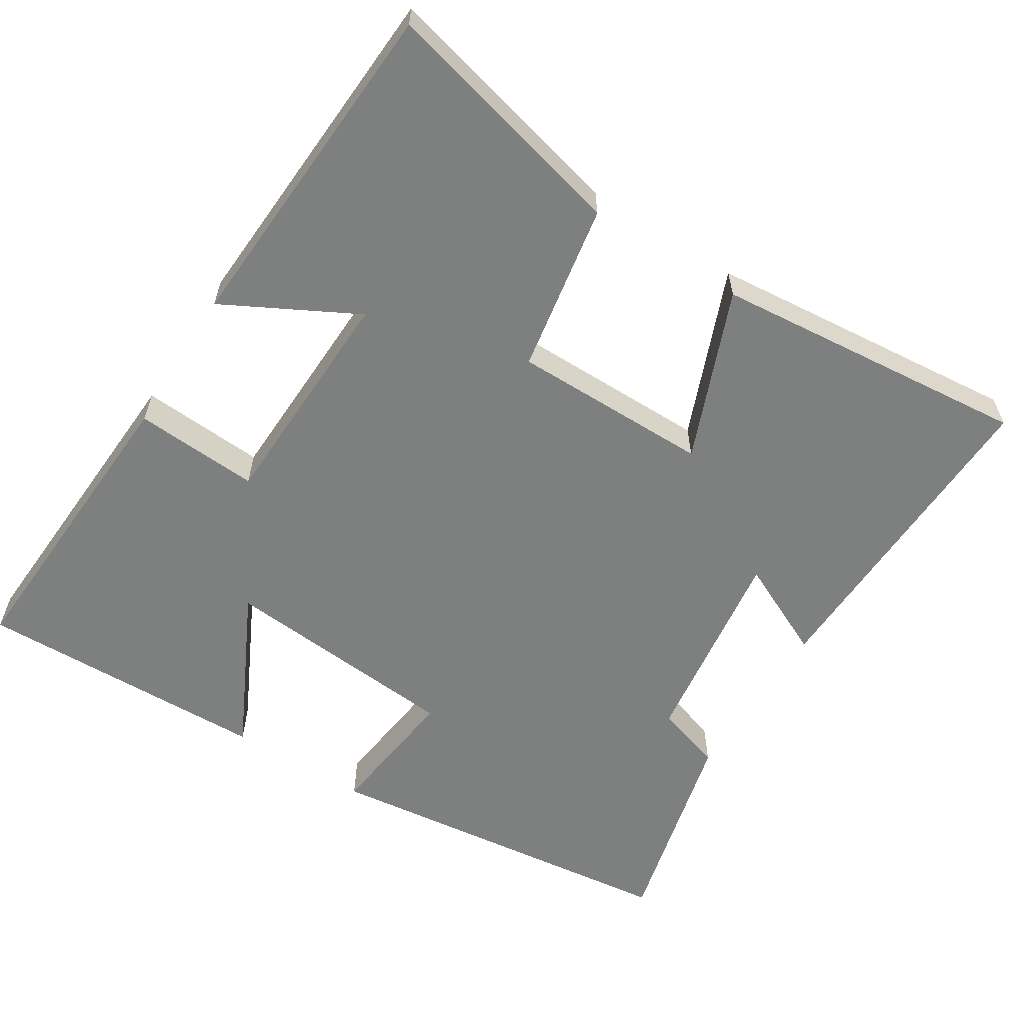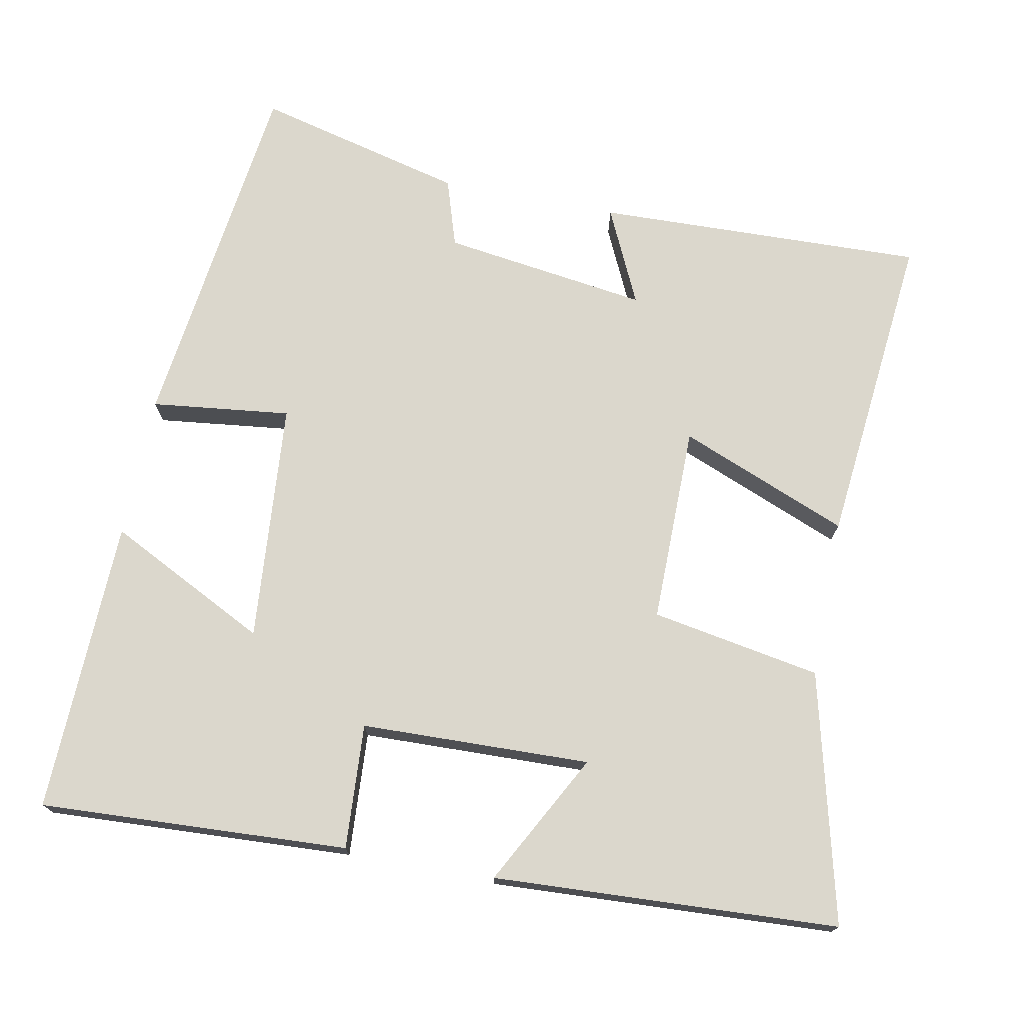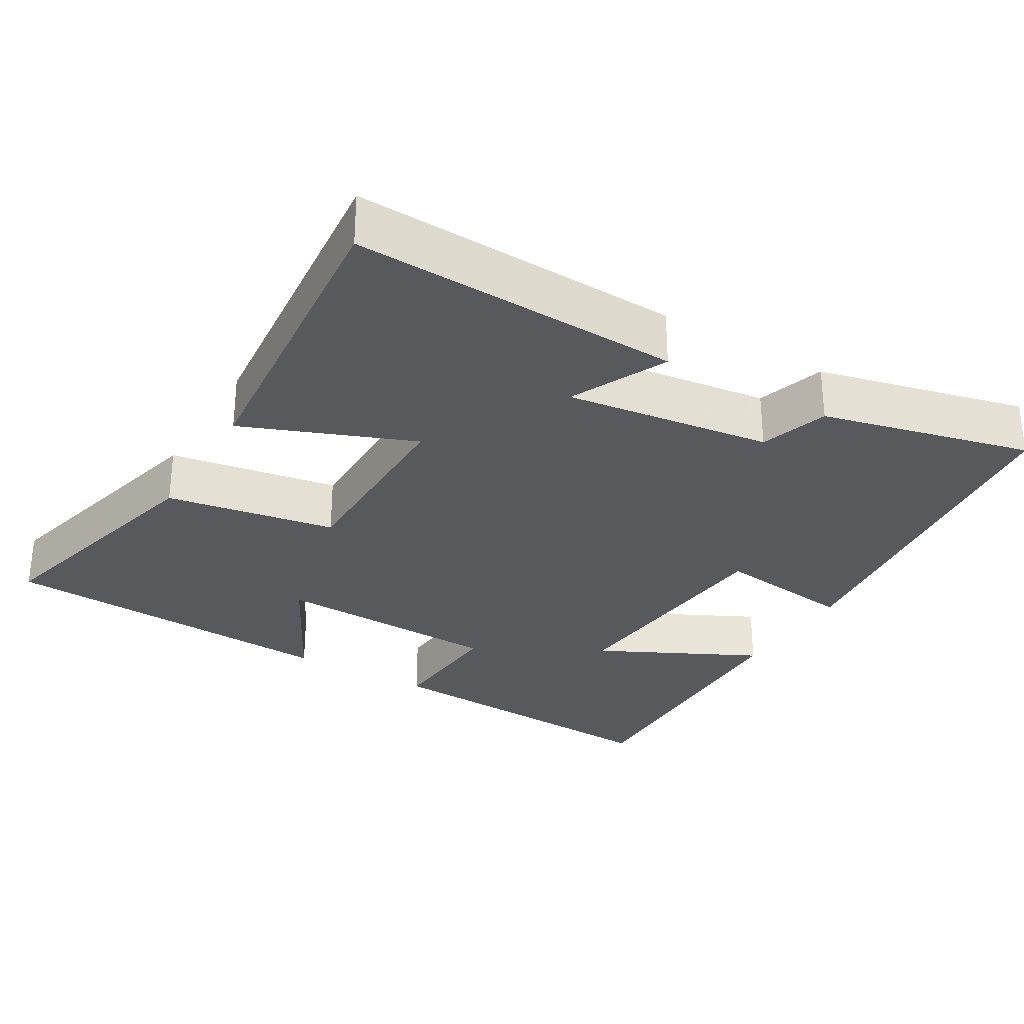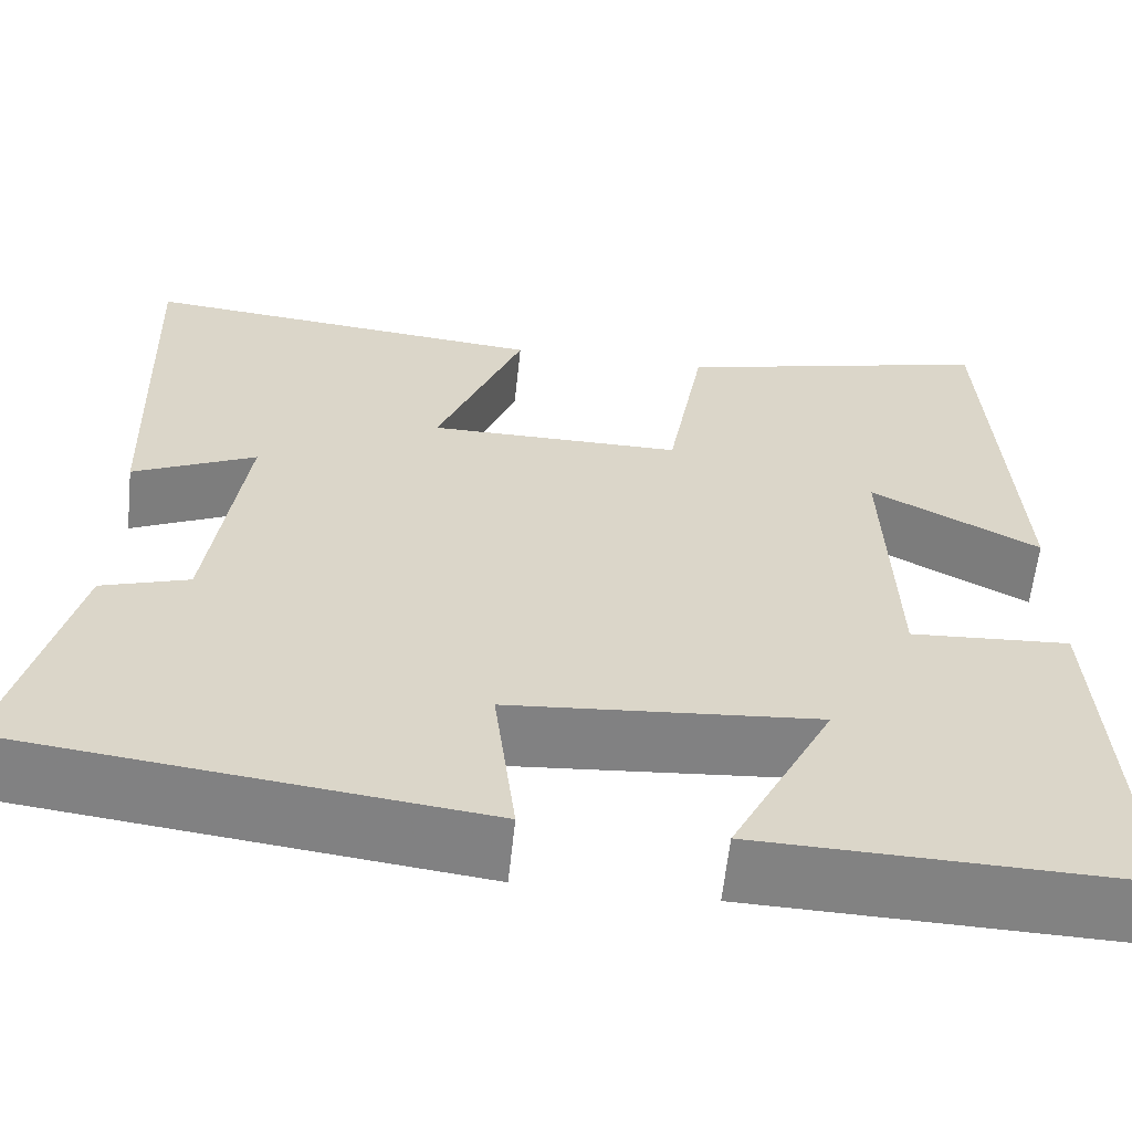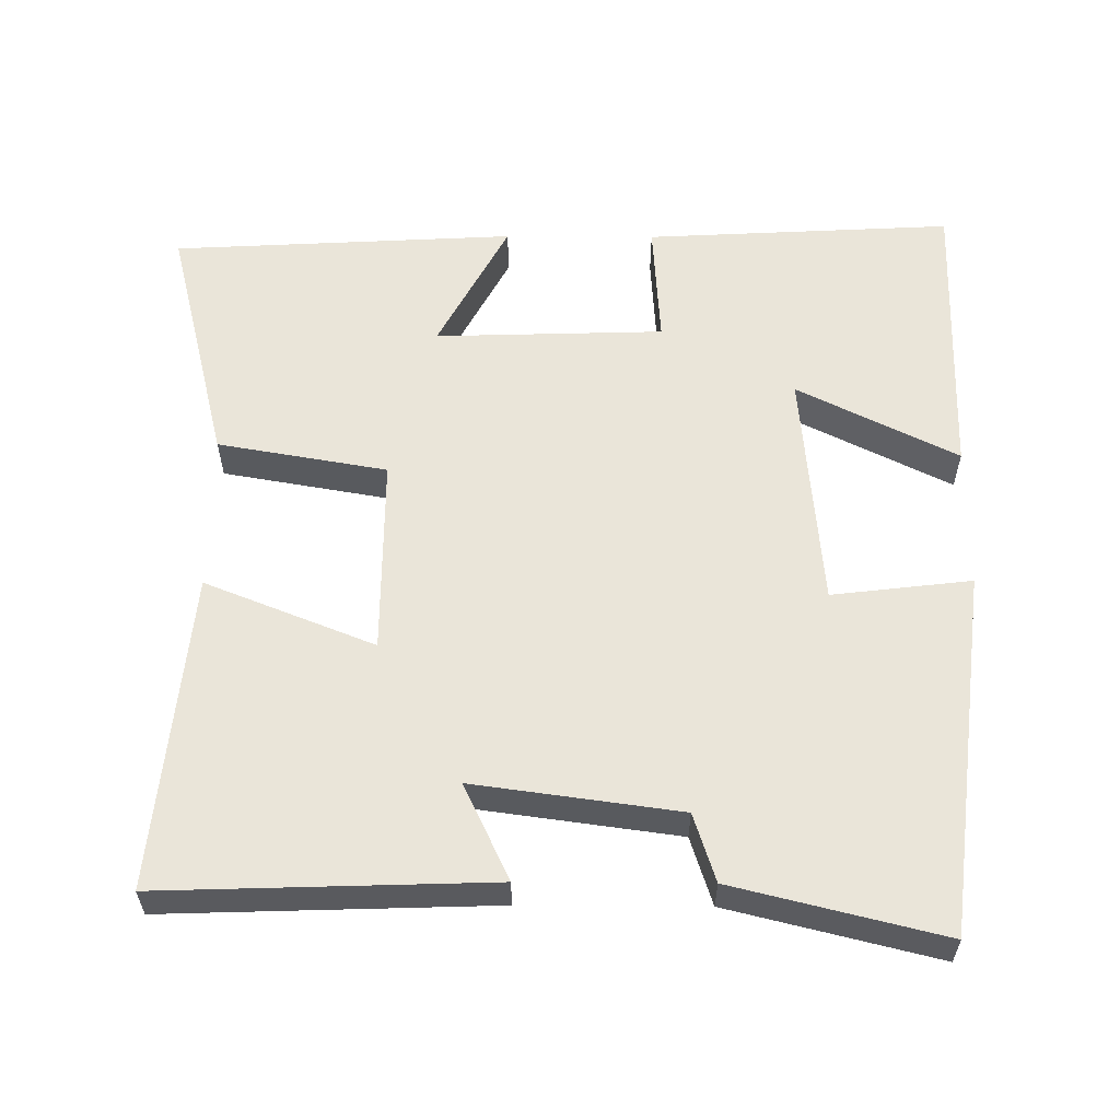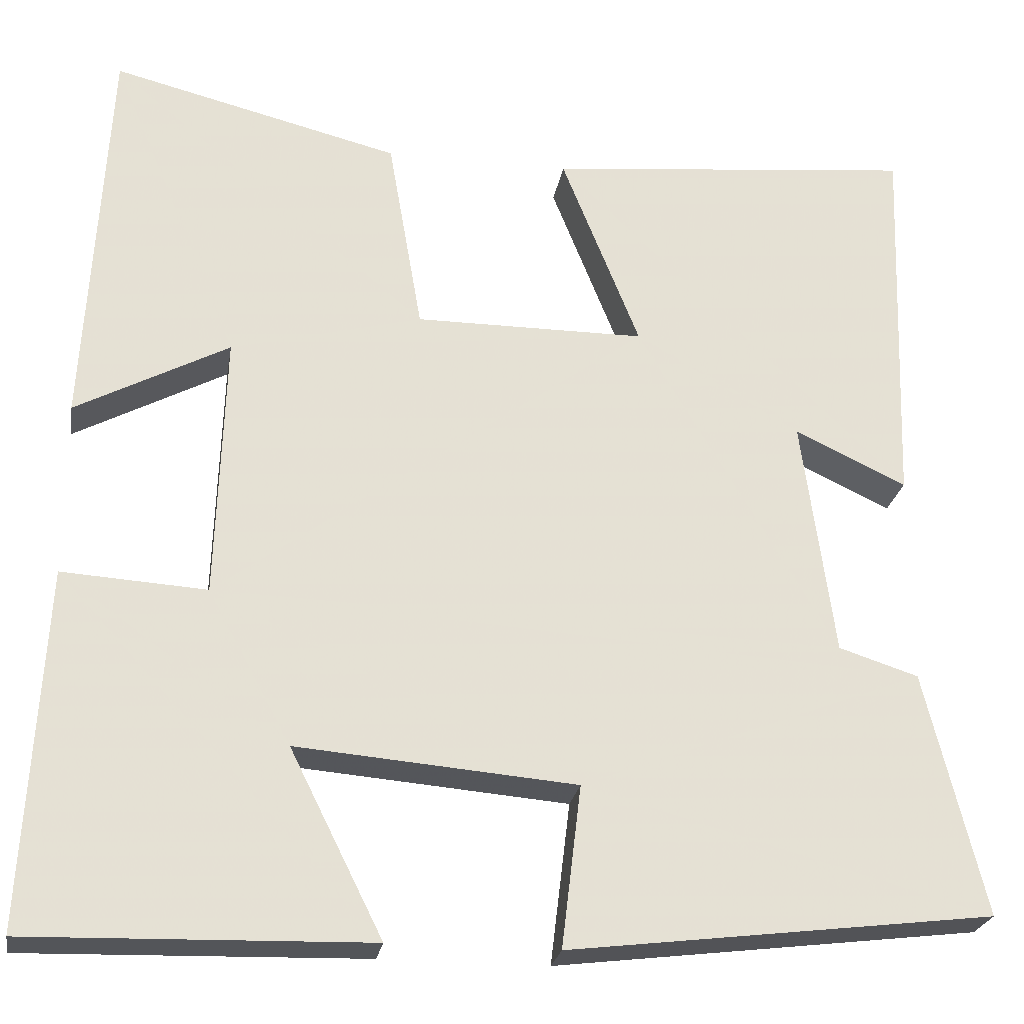
<metadata>
{"format":"obj","ext":"obj","renderer":"f3d","projection":"perspective","resolution":1024,"background":"white","views":[{"elev":-59.6,"azim":-32.2,"up":"+Y"},{"elev":73.2,"azim":-78.8,"up":"+Y"},{"elev":-30.0,"azim":59.3,"up":"+Y"},{"elev":-60.7,"azim":173.9,"up":"+Z"},{"elev":58.1,"azim":90.4,"up":"+Y"},{"elev":-24.4,"azim":-9.3,"up":"+Z"}]}
</metadata>
<code>
v 0.515 0.07 0.541
v 0.5 0.07 0.093
v 0.369 0.07 0.155
v 0.407 0.07 -0.125
v 0.5 0.07 -0.155
v 0.57 0.07 -0.44
v 0.073 0.07 -0.5
v 0.096 0.07 -0.31
v -0.232 0.07 -0.282
v -0.123 0.07 -0.5
v -0.523 0.07 -0.51
v -0.5 0.07 -0.09
v -0.33 0.07 -0.101
v -0.32 0.07 0.211
v -0.5 0.07 0.116
v -0.474 0.07 0.585
v -0.135 0.07 0.5
v -0.095 0.07 0.269
v 0.175 0.07 0.269
v 0.083 0.07 0.5
v 0.515 0 0.541
v 0.5 0 0.093
v 0.369 0 0.155
v 0.407 0 -0.125
v 0.5 0 -0.155
v 0.57 0 -0.44
v 0.073 0 -0.5
v 0.096 0 -0.31
v -0.232 0 -0.282
v -0.123 0 -0.5
v -0.523 0 -0.51
v -0.5 0 -0.09
v -0.33 0 -0.101
v -0.32 0 0.211
v -0.5 0 0.116
v -0.474 0 0.585
v -0.135 0 0.5
v -0.095 0 0.269
v 0.175 0 0.269
v 0.083 0 0.5
f 19 20 1 2
f 16 17 18
f 14 15 16
f 14 16 18
f 13 14 18 19
f 9 10 11 12
f 8 9 12 13
f 5 6 7 8
f 4 5 8 13
f 3 4 13 19
f 2 3 19
f 22 21 40 39
f 38 37 36
f 36 35 34
f 38 36 34
f 39 38 34 33
f 32 31 30 29
f 33 32 29 28
f 28 27 26 25
f 33 28 25 24
f 39 33 24 23
f 39 23 22
f 1 21 22 2
f 2 22 23 3
f 3 23 24 4
f 4 24 25 5
f 5 25 26 6
f 6 26 27 7
f 7 27 28 8
f 8 28 29 9
f 9 29 30 10
f 10 30 31 11
f 11 31 32 12
f 12 32 33 13
f 13 33 34 14
f 14 34 35 15
f 15 35 36 16
f 16 36 37 17
f 17 37 38 18
f 18 38 39 19
f 19 39 40 20
f 20 40 21 1

</code>
